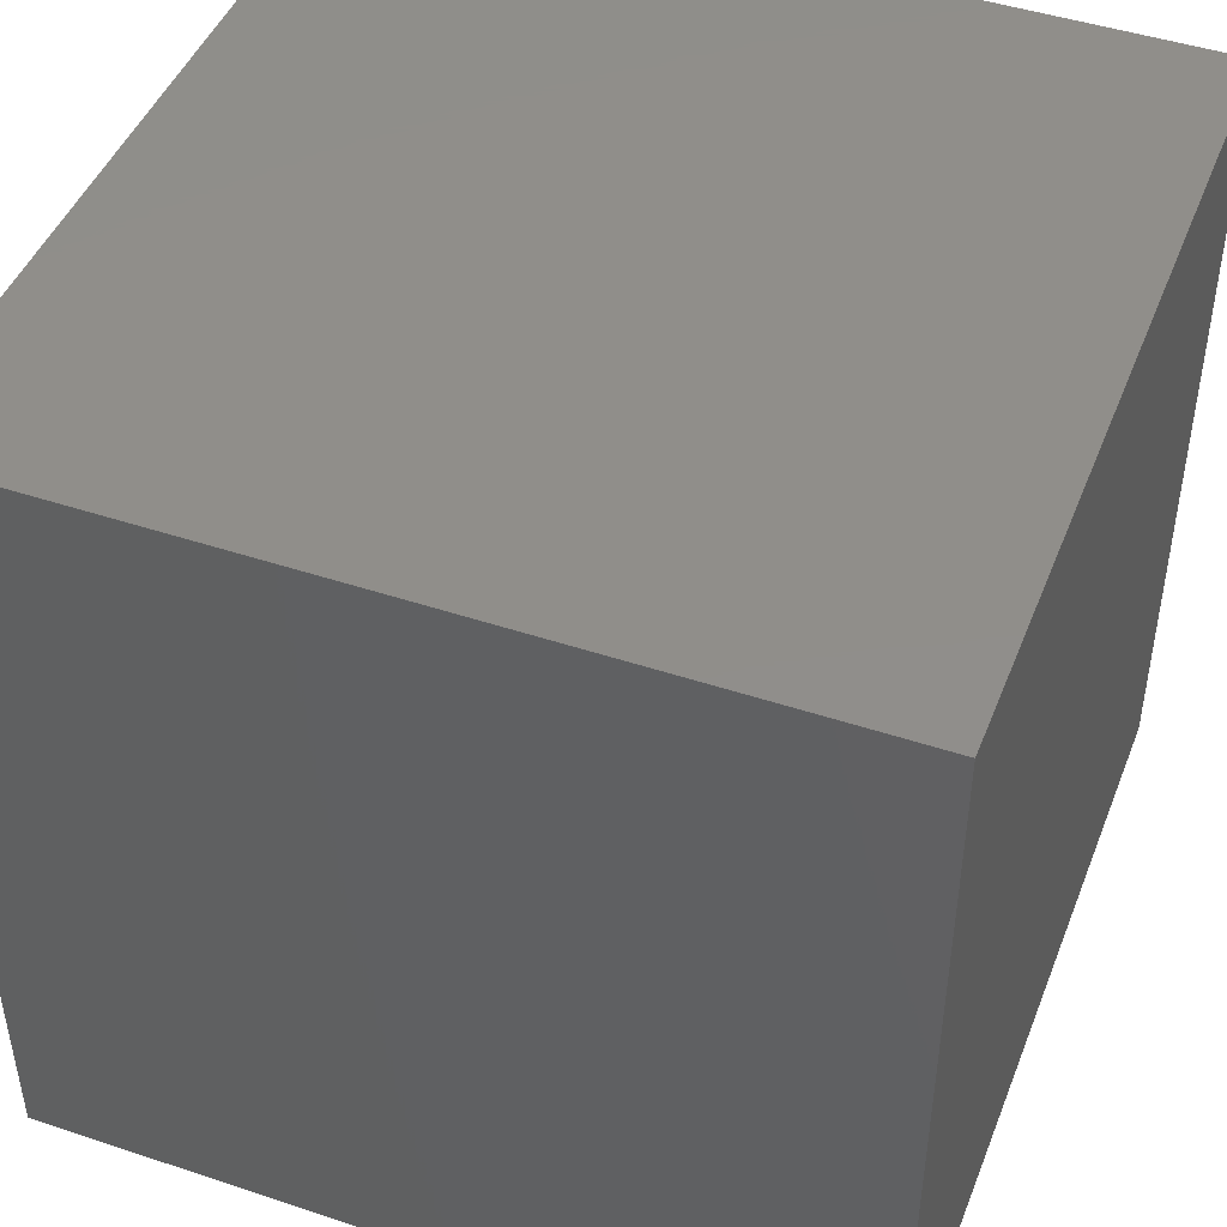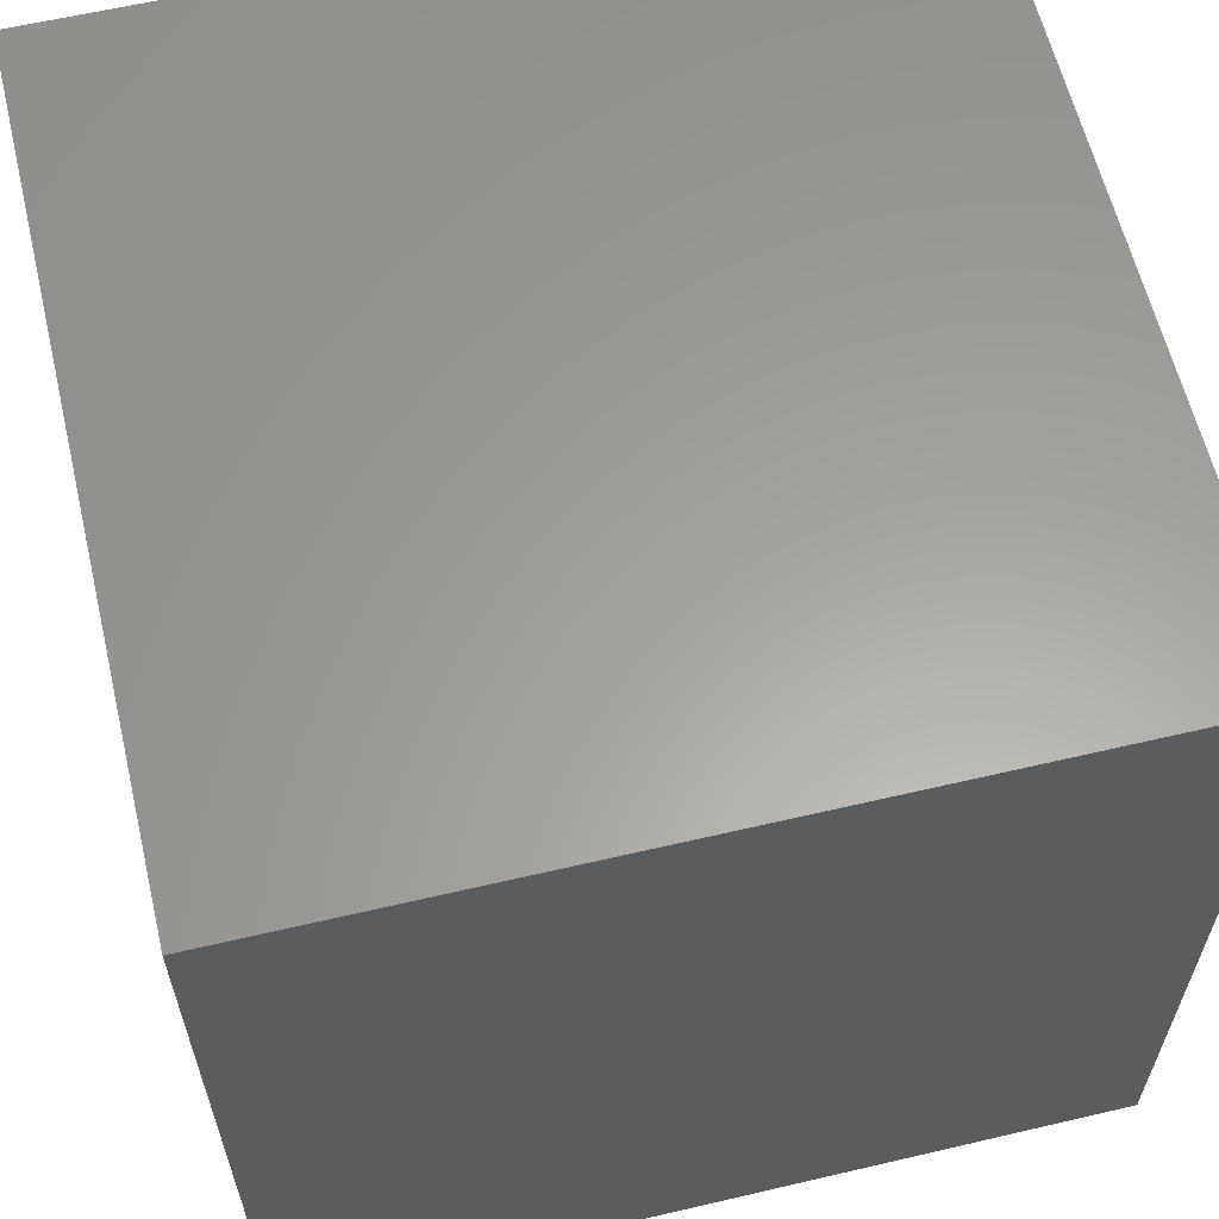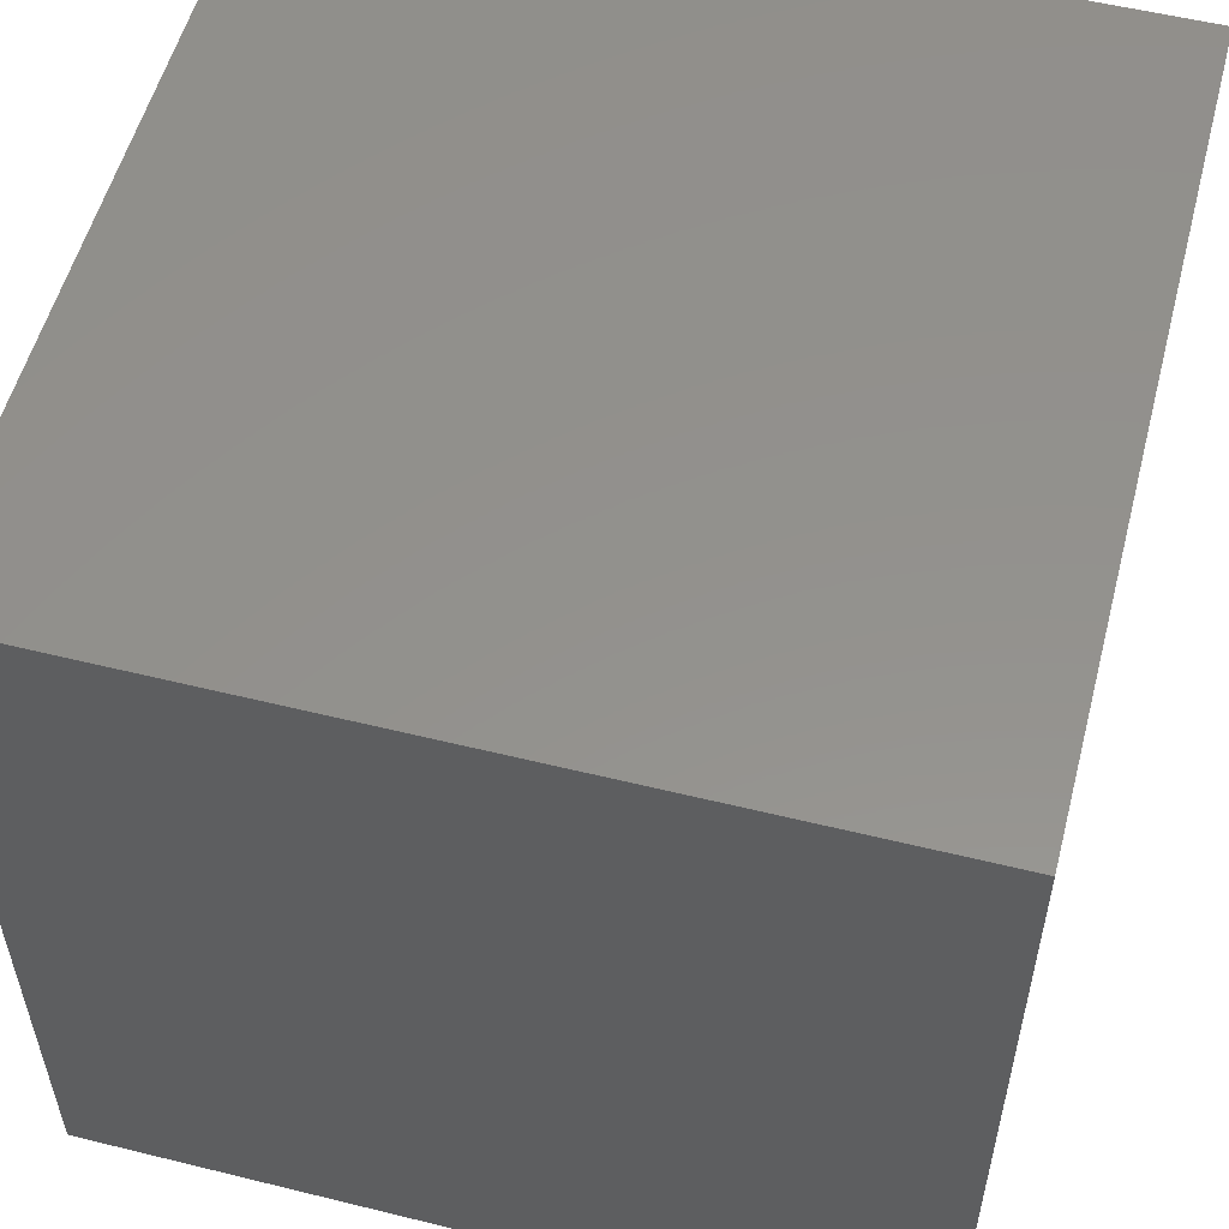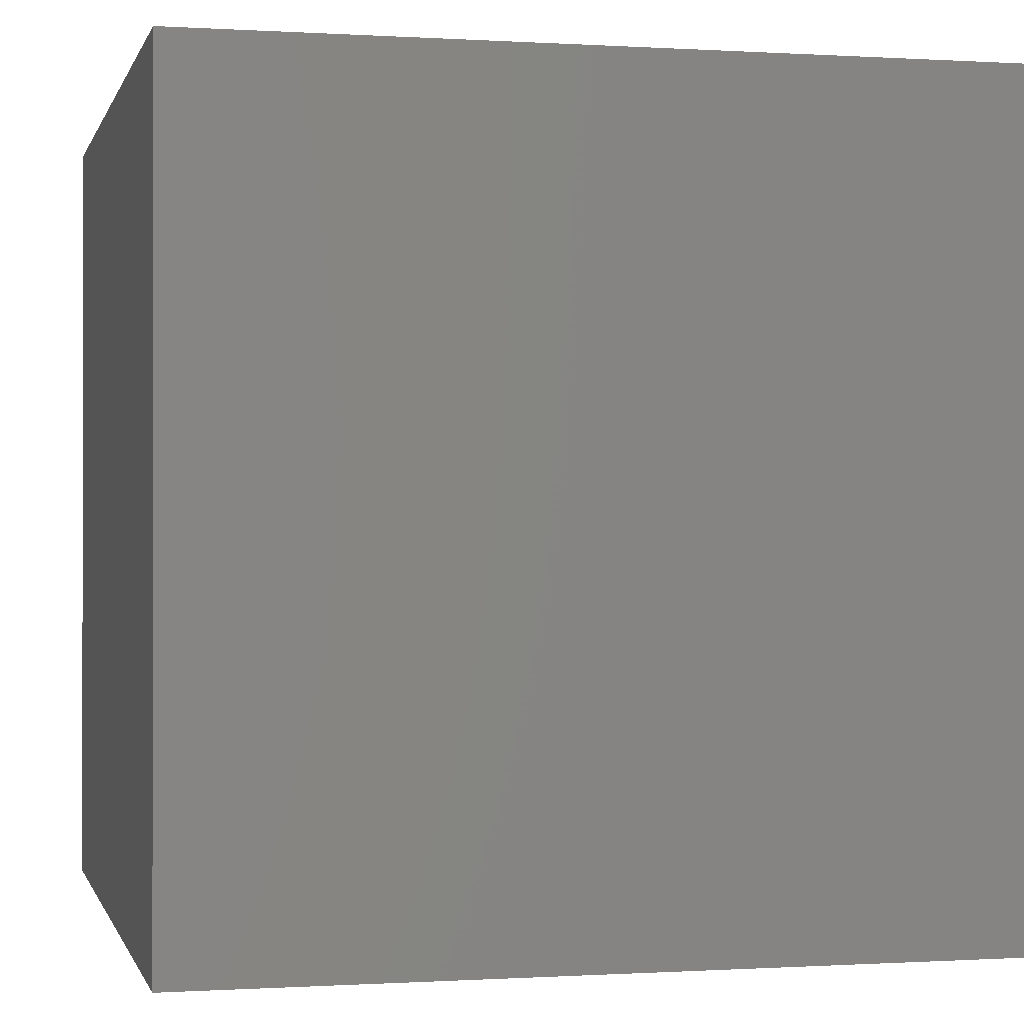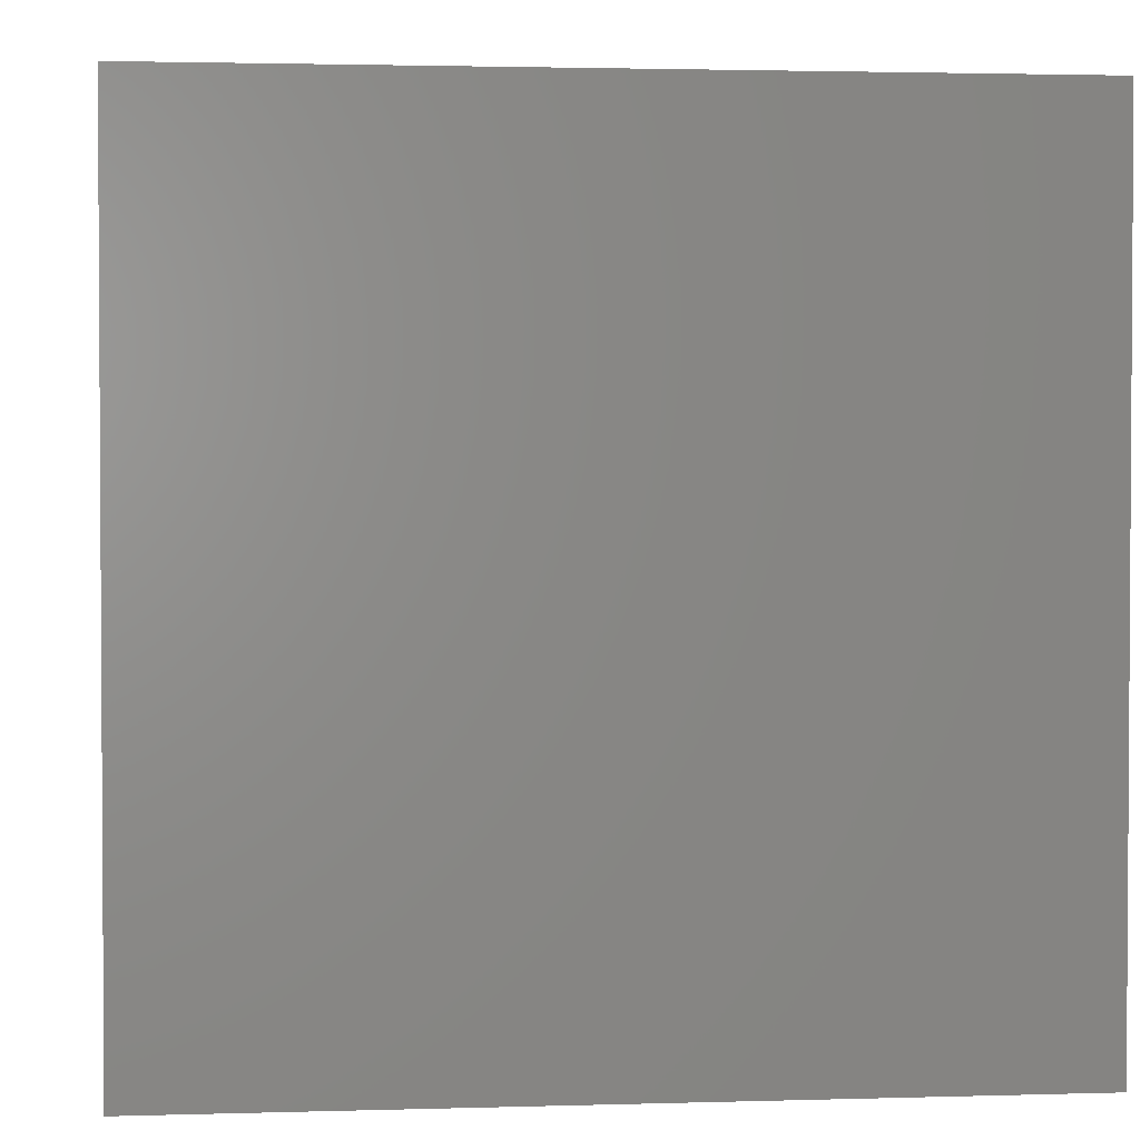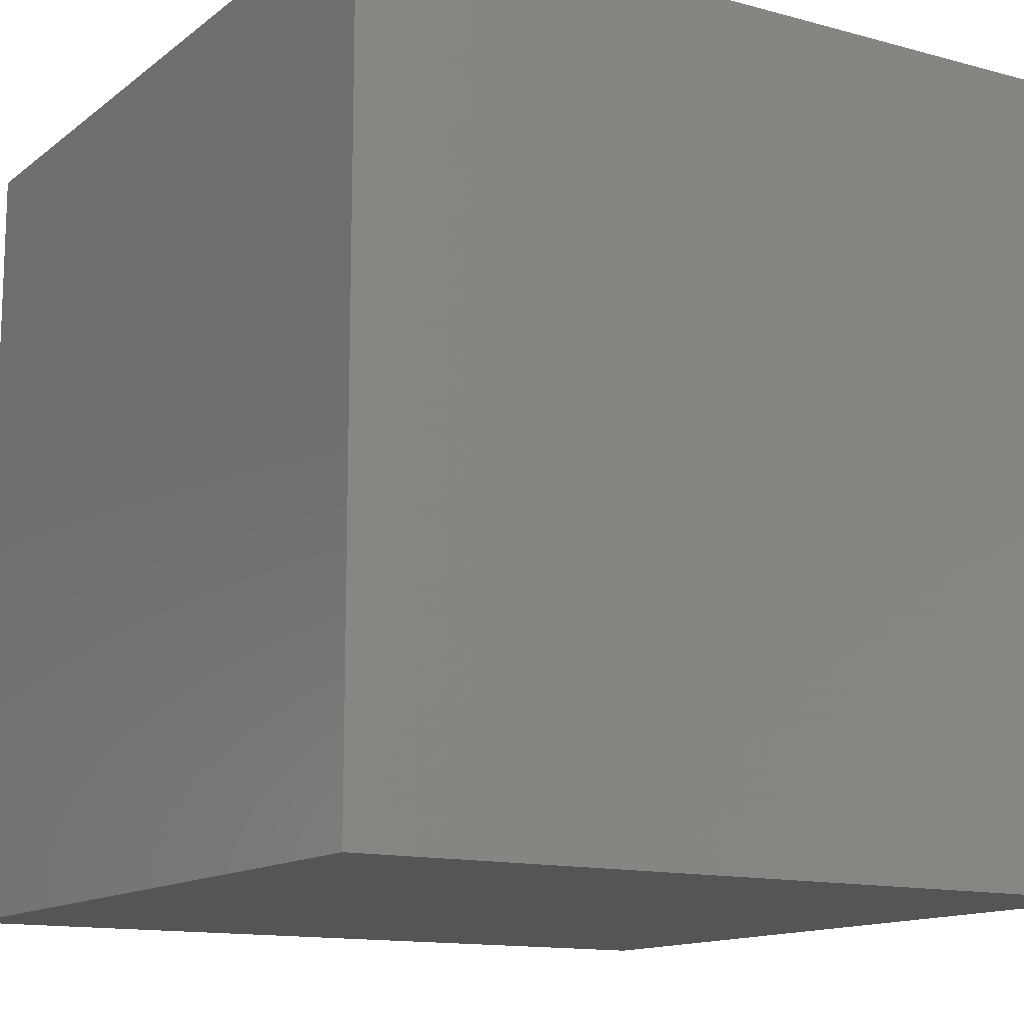
<metadata>
{"format":"stl","ext":"stl","renderer":"f3d","projection":"perspective","resolution":1024,"background":"white","views":[{"elev":45.9,"azim":-159.1,"up":"+Z"},{"elev":61.2,"azim":-13.4,"up":"+Z"},{"elev":55.0,"azim":-165.4,"up":"+Y"},{"elev":-0.3,"azim":-13.3,"up":"+Z"},{"elev":2.2,"azim":-6.1,"up":"+Y"},{"elev":-13.3,"azim":58.4,"up":"+Y"}]}
</metadata>
<code>
# stl→obj: 8 verts, 12 faces
v 0 0 0
v 0 0 1
v 0 1 0
v 0 1 1
v 1 0 0
v 1 0 1
v 1 1 0
v 1 1 1
f 1 2 3
f 4 2 3
f 1 2 5
f 6 2 5
f 1 3 5
f 7 3 5
f 8 7 6
f 5 7 6
f 8 7 4
f 3 7 4
f 8 6 4
f 2 6 4

</code>
